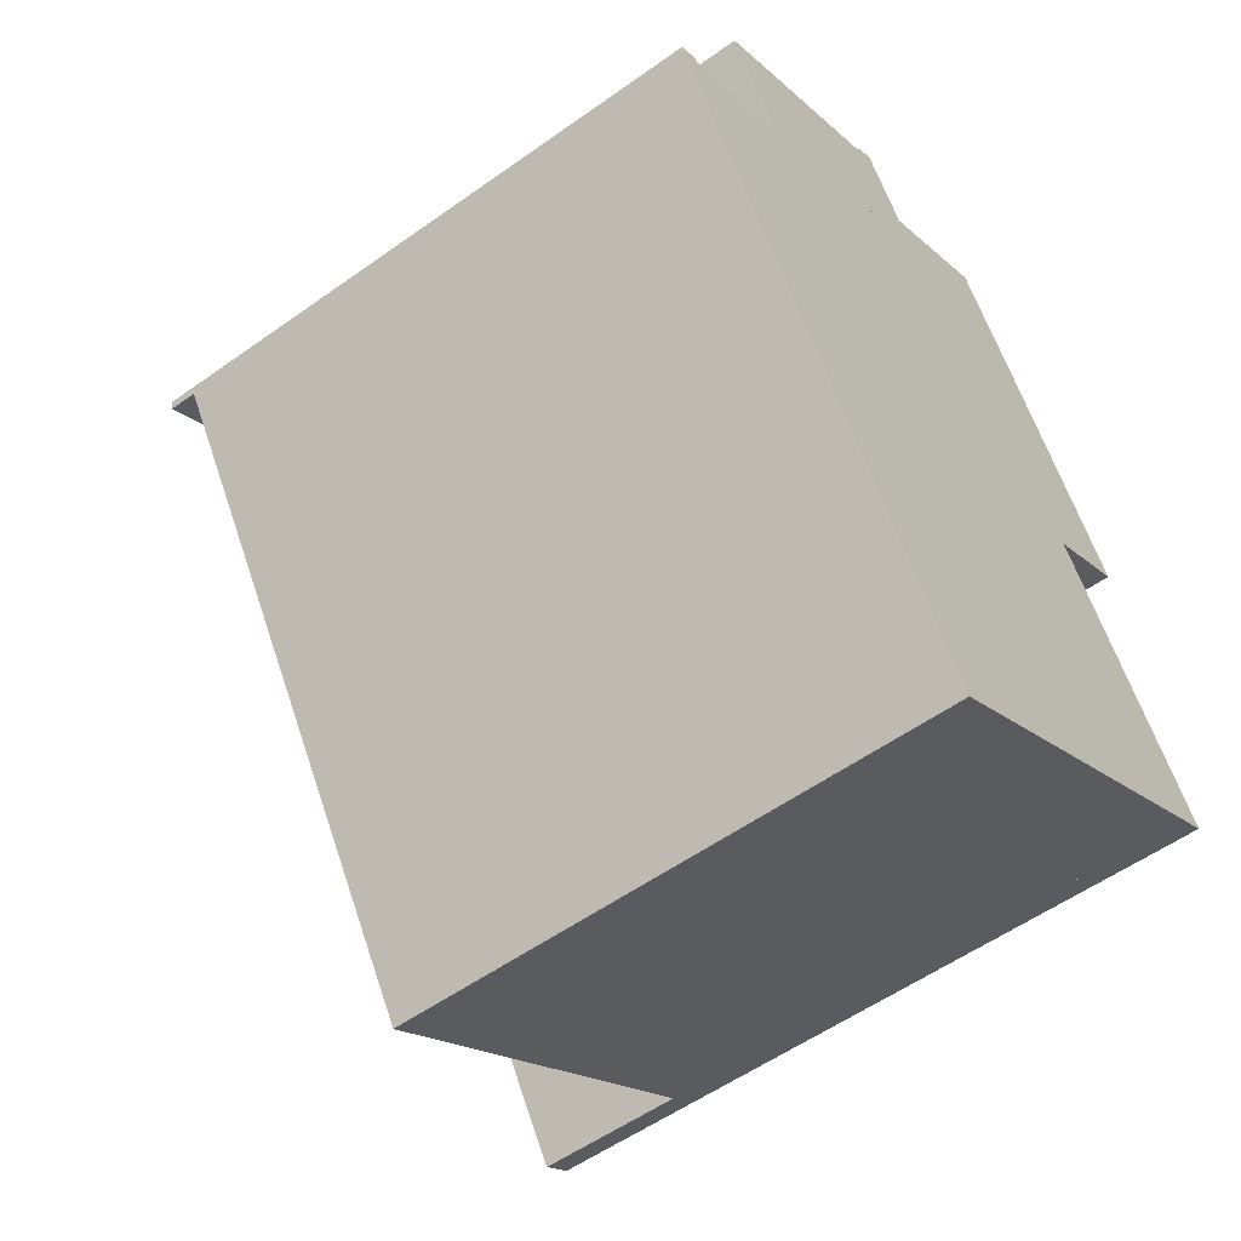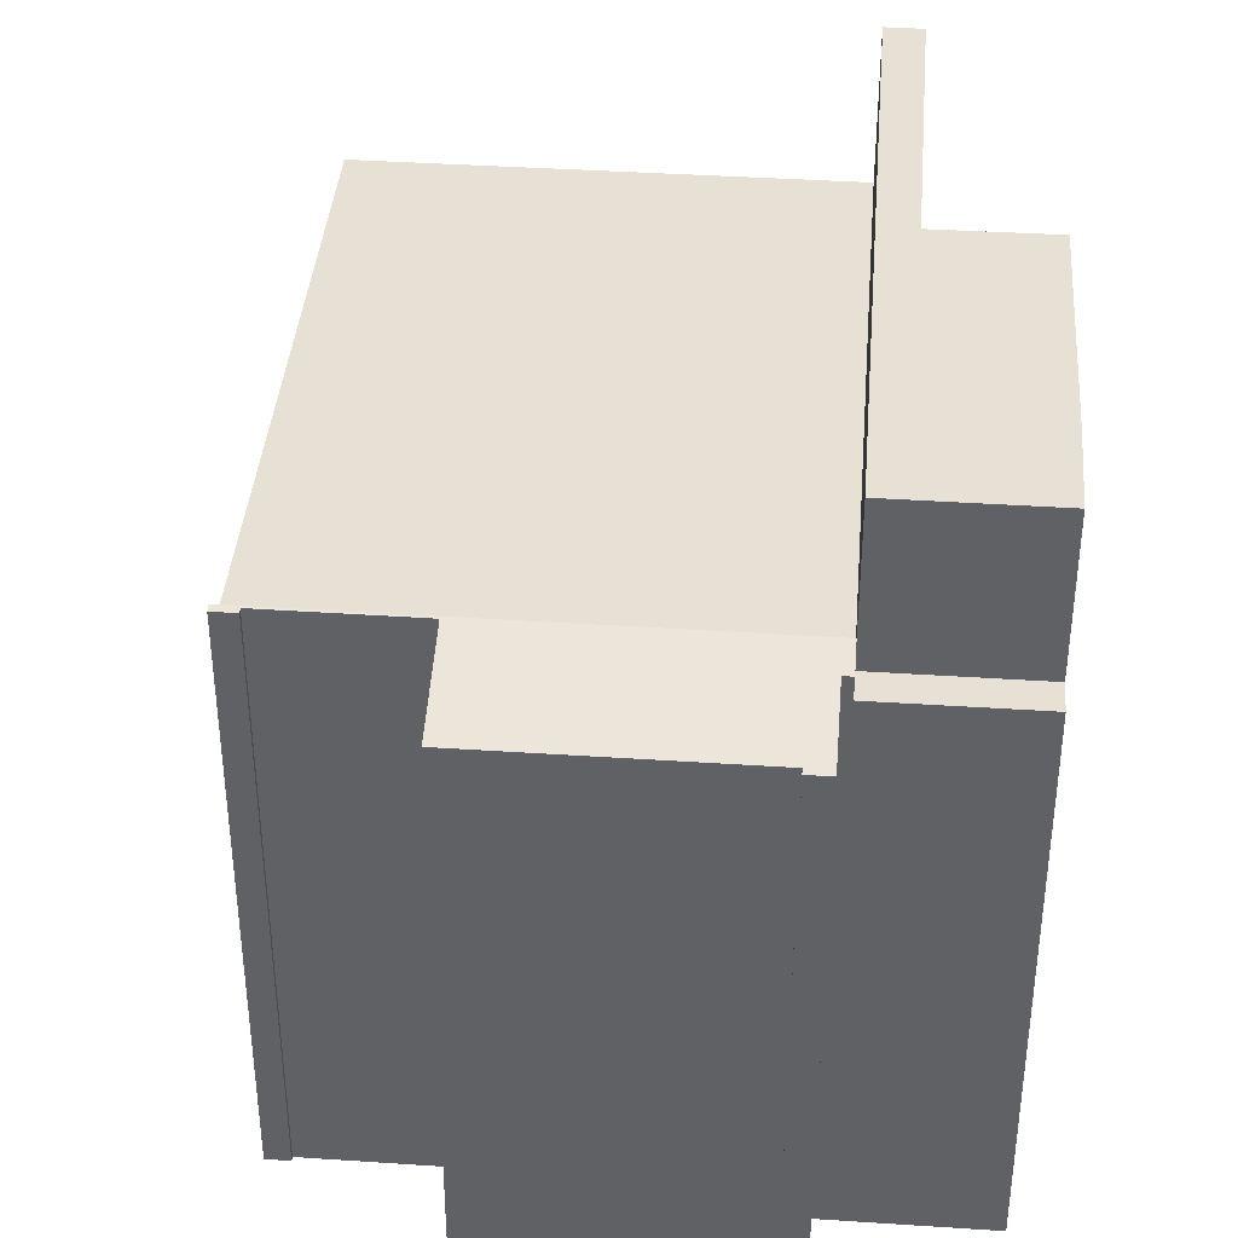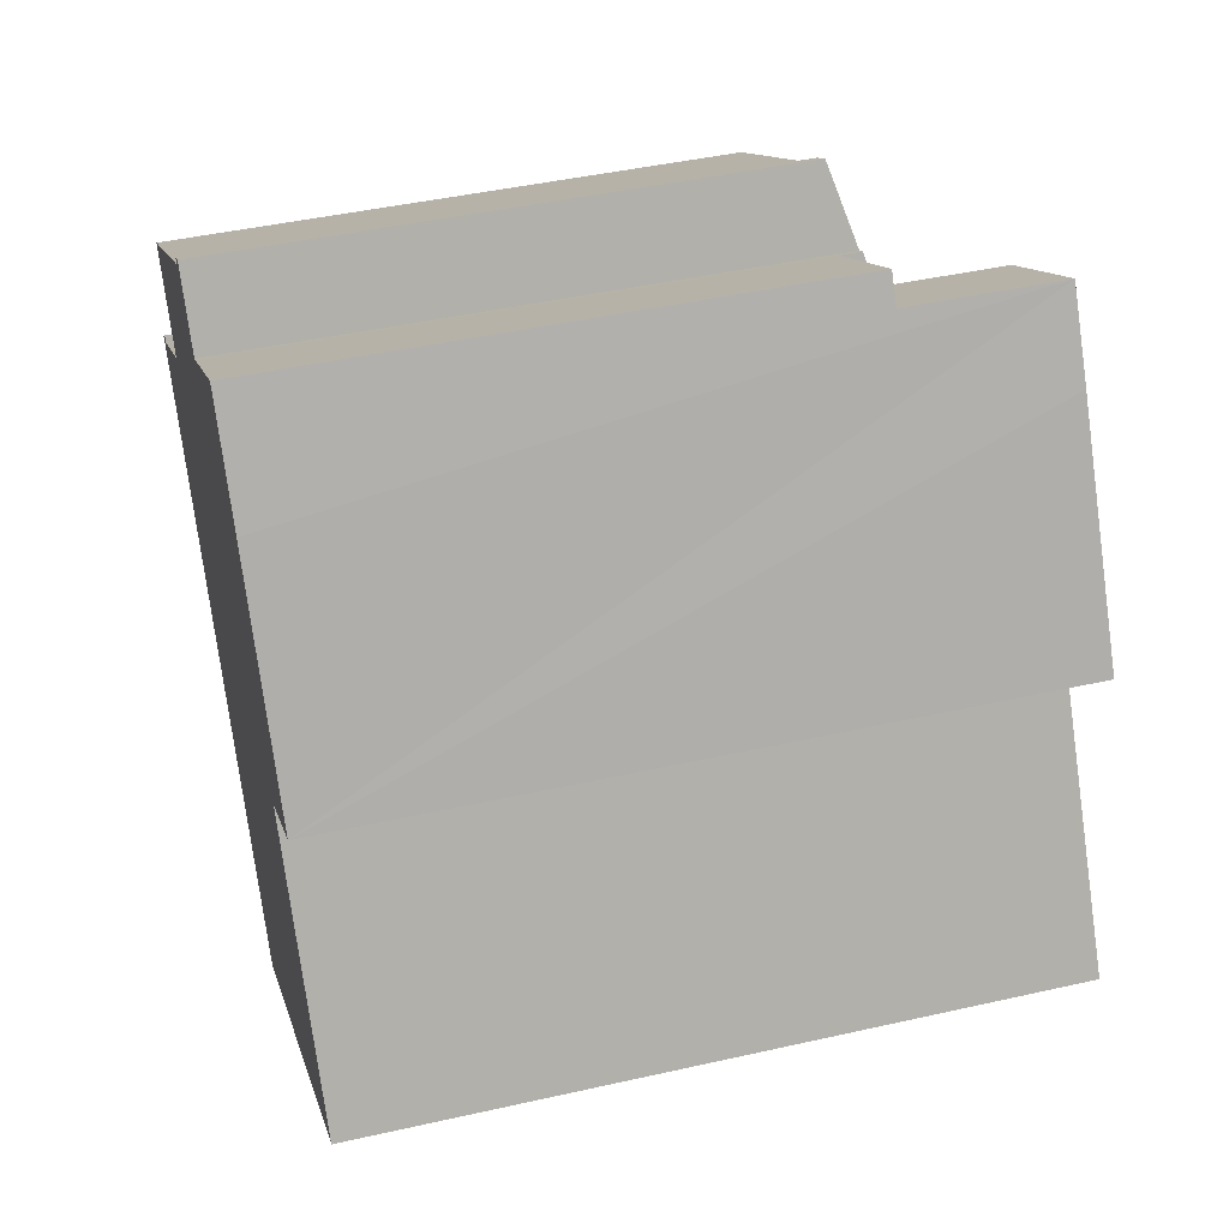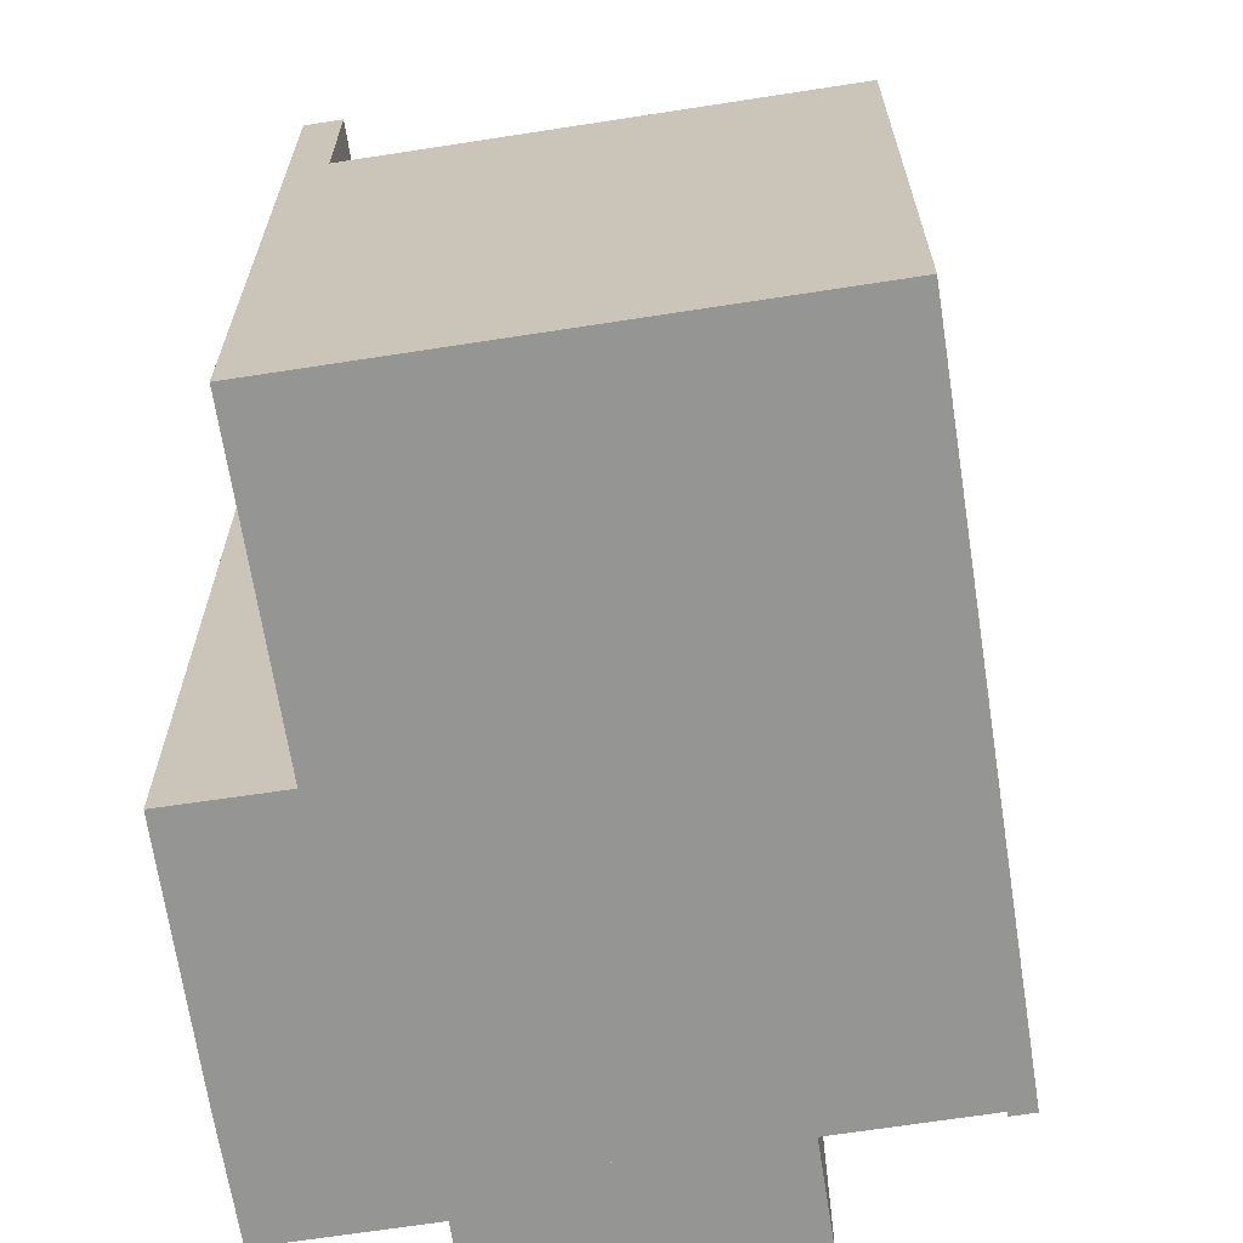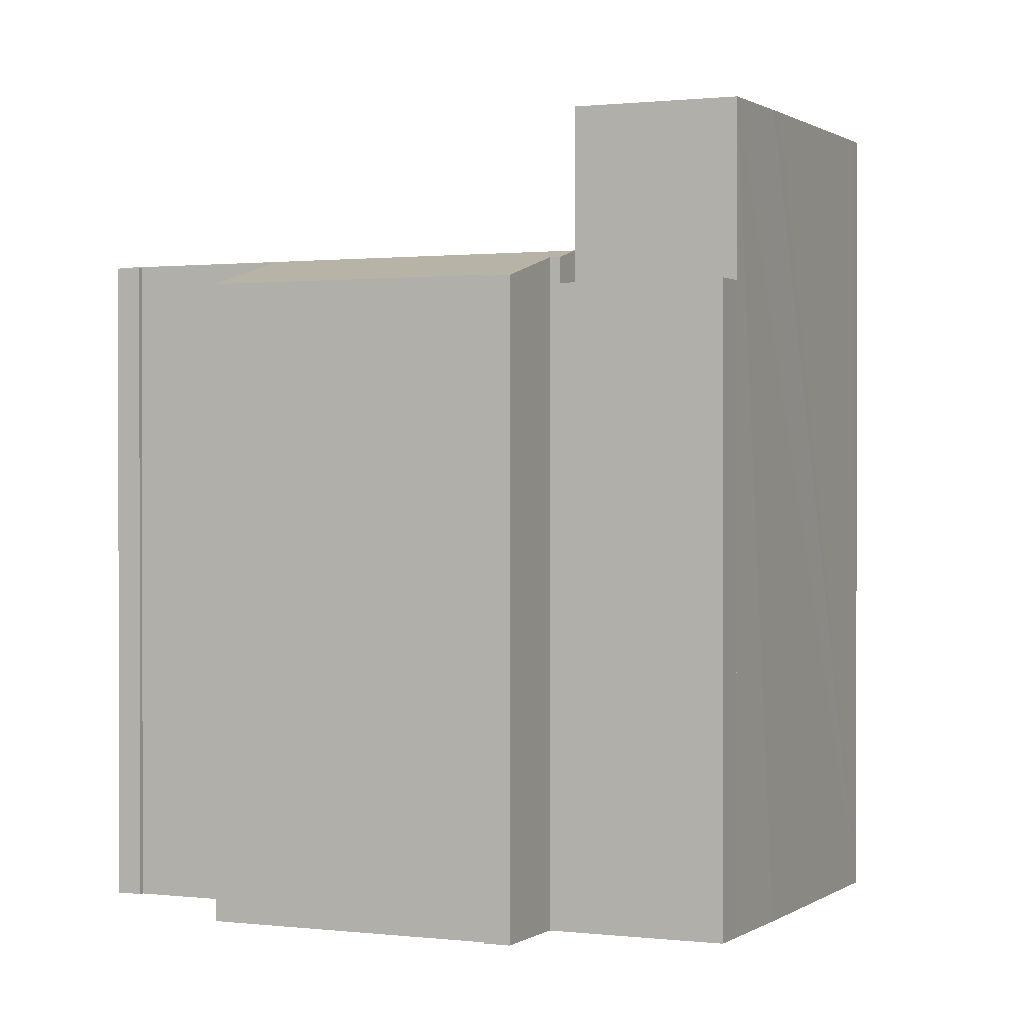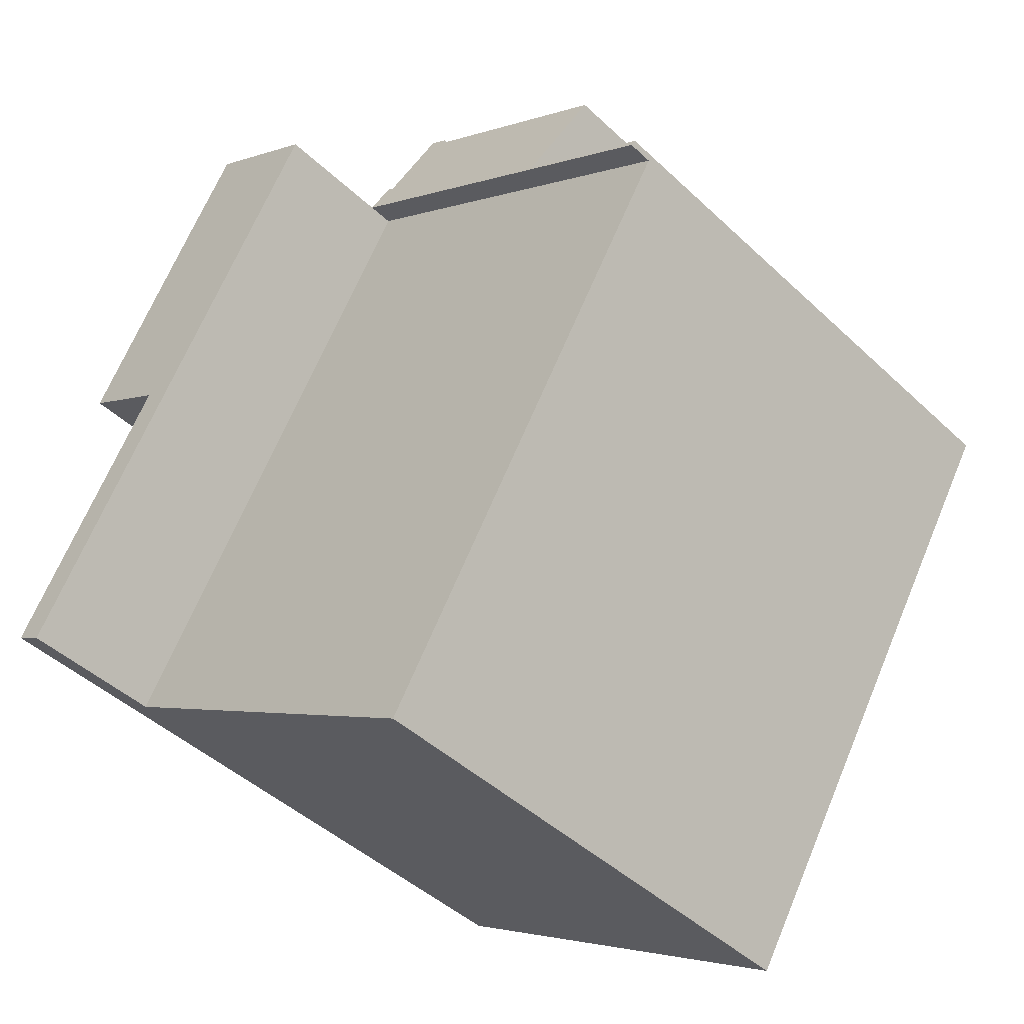
<metadata>
{"format":"obj","ext":"obj","renderer":"f3d","projection":"perspective","resolution":1024,"background":"white","views":[{"elev":-55.4,"azim":-53.1,"up":"+Z"},{"elev":39.3,"azim":-27.2,"up":"+Y"},{"elev":44.2,"azim":75.2,"up":"+Z"},{"elev":-67.3,"azim":156.9,"up":"+Y"},{"elev":0.7,"azim":-7.3,"up":"+Y"},{"elev":-45.4,"azim":-137.1,"up":"+Z"}]}
</metadata>
<code>
v  0.365 10.79 0.227
v  0.408 10.81 0.159
v  0 10.79 6.608e-16
v  0.063 10.82 -0.101
v  7.311 10.82 4.421
v  2.651 10.81 1.56
v  1.604 10.31 3.241
v  5.724 10.31 5.812
v  6.846 10.67 4.836
v  6.042 10.29 6.128
v  5.672 10.29 5.897
v  6.996 10.67 4.929
v  0.408 -9.736e-18 0.159
v  2.651 -9.552e-17 1.56
v  1.604 -1.985e-16 3.241
v  5.724 -3.559e-16 5.812
v  5.672 -3.611e-16 5.897
v  6.042 -3.752e-16 6.128
v  6.846 -2.961e-16 4.836
v  6.996 -3.018e-16 4.929
v  0 0 0
v  0.365 -1.39e-17 0.227
v  0.063 6.184e-18 -0.101
v  7.311 -2.707e-16 4.421
v  0.063 10.32 -0.101
v  13.67 10.32 -5.824
v  6.428 10.32 -10.34
v  7.311 10.32 4.421
v  13.67 3.566e-16 -5.824
v  6.428 6.33e-16 -10.34
v  6.996 10.26 4.929
v  9.643 10.26 5.875
v  7.311 10.26 4.421
v  9.325 10.26 6.38
v  9.325 -3.907e-16 6.38
v  9.643 -3.597e-16 5.875
v  12.84 13.12 0.682
v  12.88 13.12 0.42
v  11.2 13.12 -0.616
v  12.97 13.12 0.473
v  10.55 13.12 4.433
v  7.311 13.12 4.421
v  9.643 13.12 5.875
v  13.67 13.12 -5.824
v  10.73 13.12 4.137
v  14.24 13.12 -5.472
v  12.97 -2.896e-17 0.473
v  12.84 -4.176e-17 0.682
v  10.55 -2.714e-16 4.433
v  10.73 -2.533e-16 4.137
v  11.2 3.772e-17 -0.616
v  14.24 3.351e-16 -5.472
v  12.88 -2.572e-17 0.42
g defaultobject
f 1 2 3
f 4 2 5
f 2 4 3
f 5 2 6
f 5 6 7
f 5 7 8
f 5 8 9
f 9 8 10
f 10 8 11
f 12 5 9
f 13 6 2
f 6 13 14
f 15 8 7
f 8 15 16
f 17 10 11
f 10 17 18
f 19 12 9
f 12 19 20
f 21 1 3
f 1 21 22
f 14 7 6
f 7 14 15
f 16 11 8
f 11 16 17
f 23 3 4
f 3 23 21
f 10 19 9
f 19 10 18
f 12 24 5
f 24 12 20
f 1 13 2
f 13 1 22
f 24 4 5
f 4 24 23
f 17 19 18
f 21 13 22
f 19 24 20
f 24 19 14
f 24 14 23
f 14 19 16
f 16 19 17
f 14 16 15
f 23 14 13
f 23 13 21
f 25 26 27
f 26 25 28
f 23 28 25
f 28 23 24
f 24 26 28
f 26 24 29
f 29 27 26
f 27 29 30
f 30 25 27
f 25 30 23
f 23 29 24
f 29 23 30
f 31 32 33
f 32 31 34
f 20 34 31
f 34 20 35
f 35 32 34
f 32 35 36
f 36 33 32
f 33 36 24
f 24 31 33
f 31 24 20
f 20 36 35
f 36 20 24
f 37 38 39
f 38 37 40
f 41 42 43
f 42 41 39
f 42 39 44
f 39 41 45
f 39 45 37
f 44 39 46
f 37 47 40
f 47 37 45
f 47 45 41
f 47 41 43
f 47 43 48
f 48 43 49
f 49 43 36
f 48 49 50
f 51 46 39
f 46 51 52
f 47 38 40
f 38 47 39
f 39 47 51
f 51 47 53
f 52 44 46
f 44 52 29
f 29 42 44
f 42 29 24
f 24 43 42
f 43 24 36
f 52 24 29
f 24 52 51
f 24 51 53
f 24 53 36
f 36 53 47
f 36 47 48
f 36 48 50
f 36 50 49

</code>
